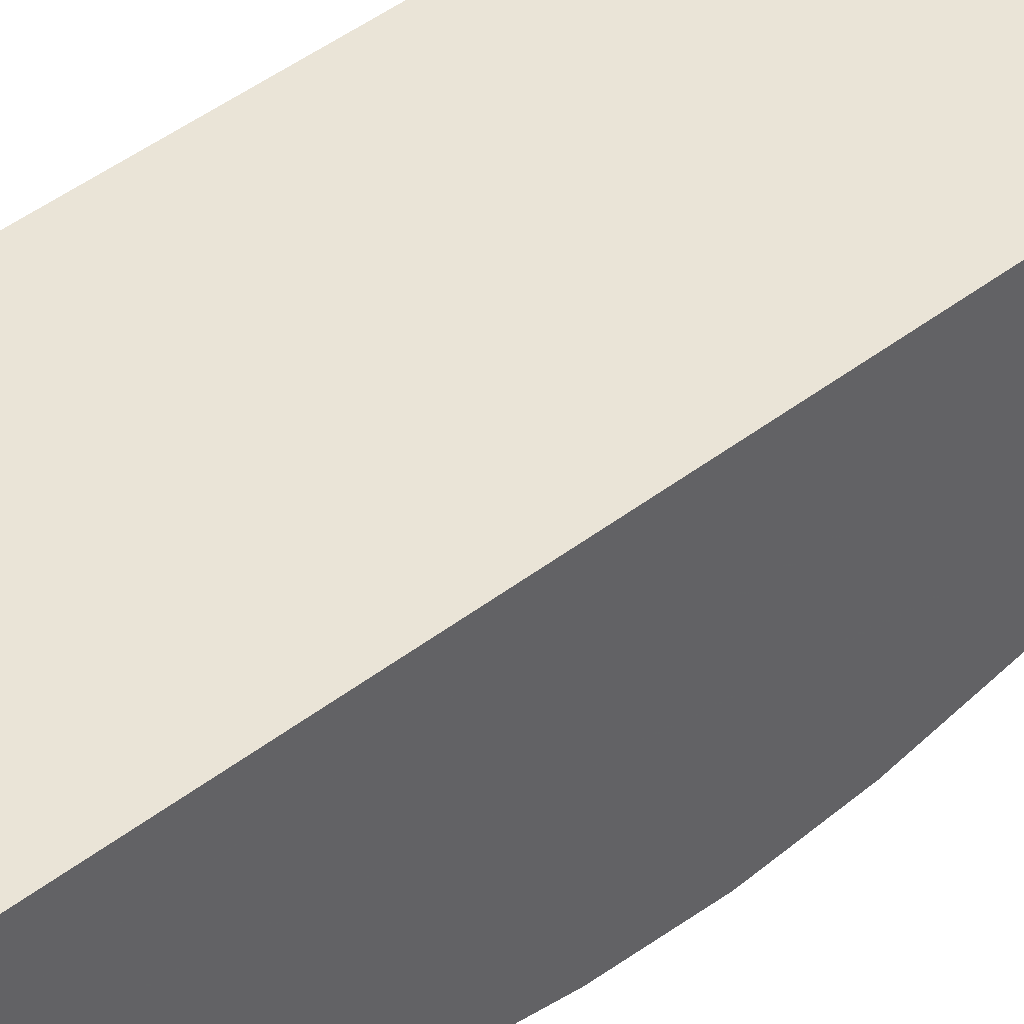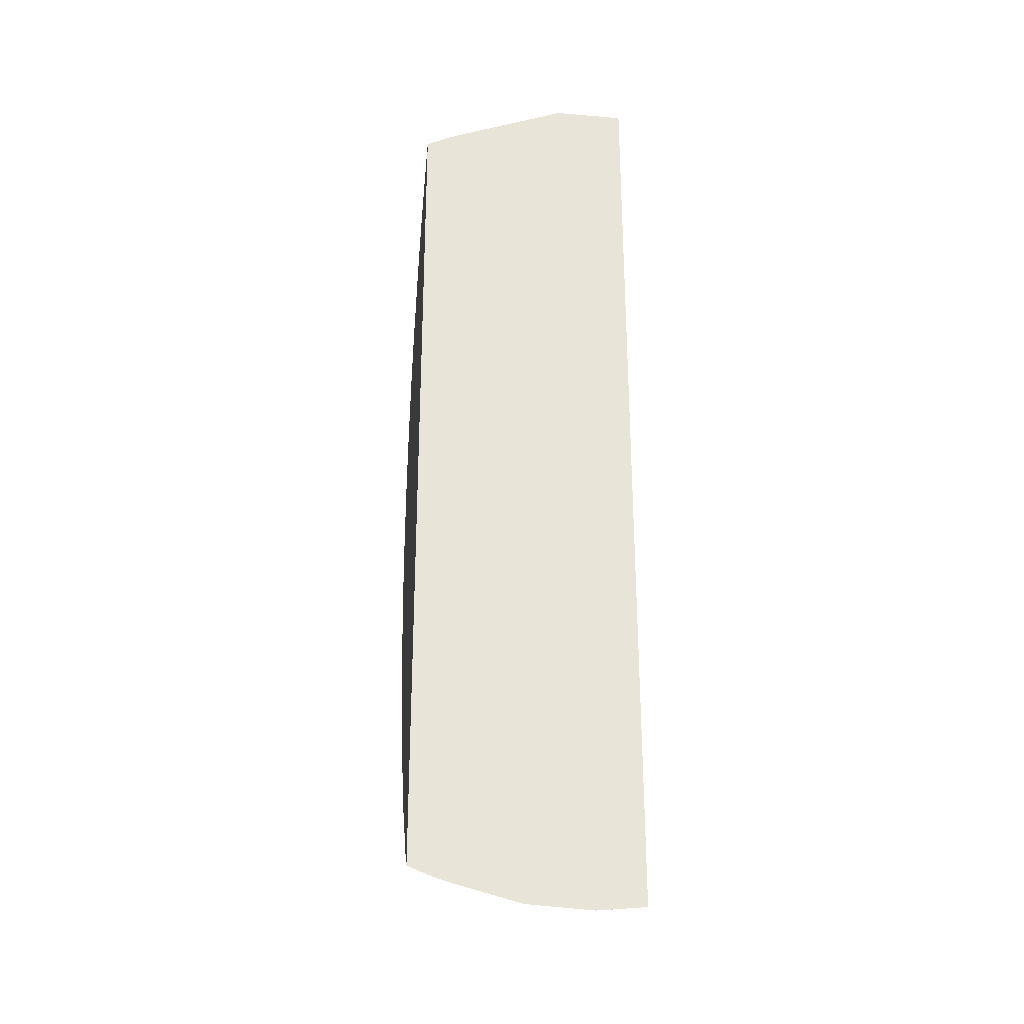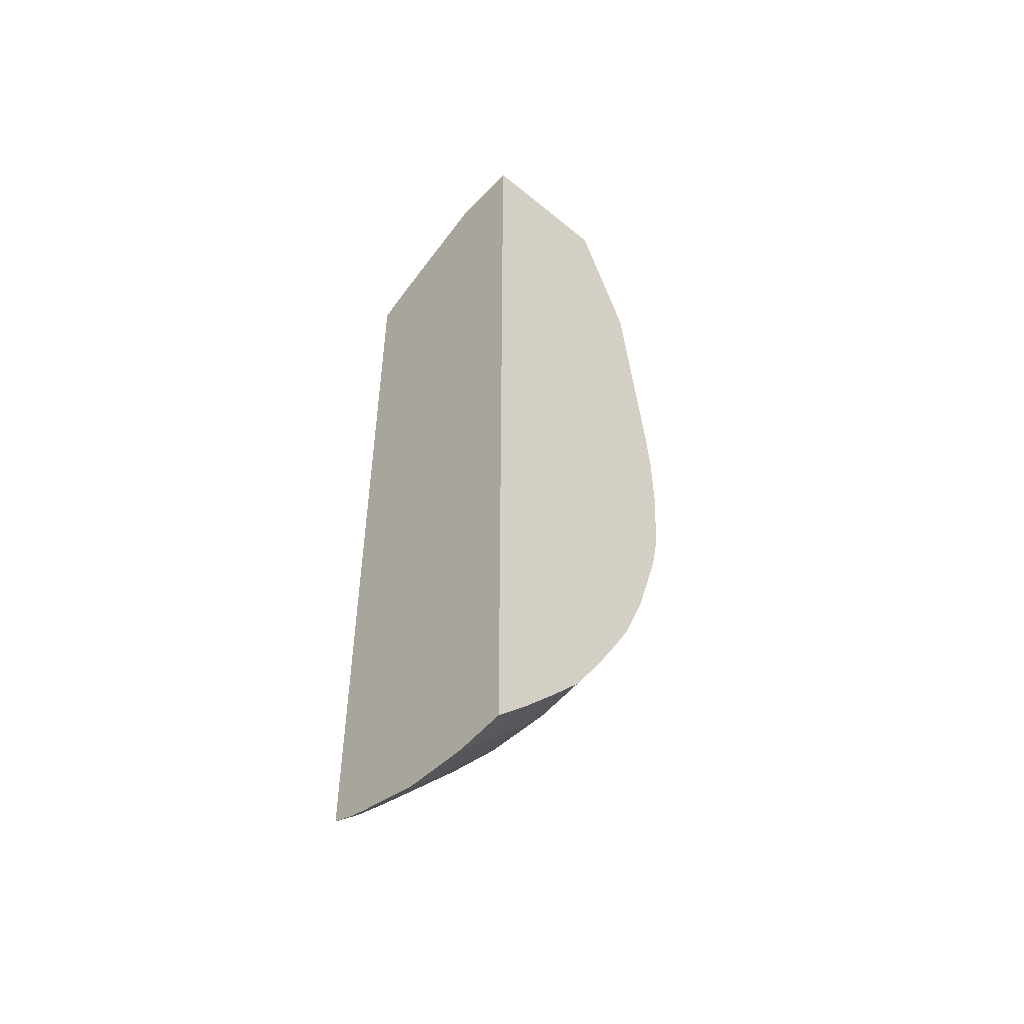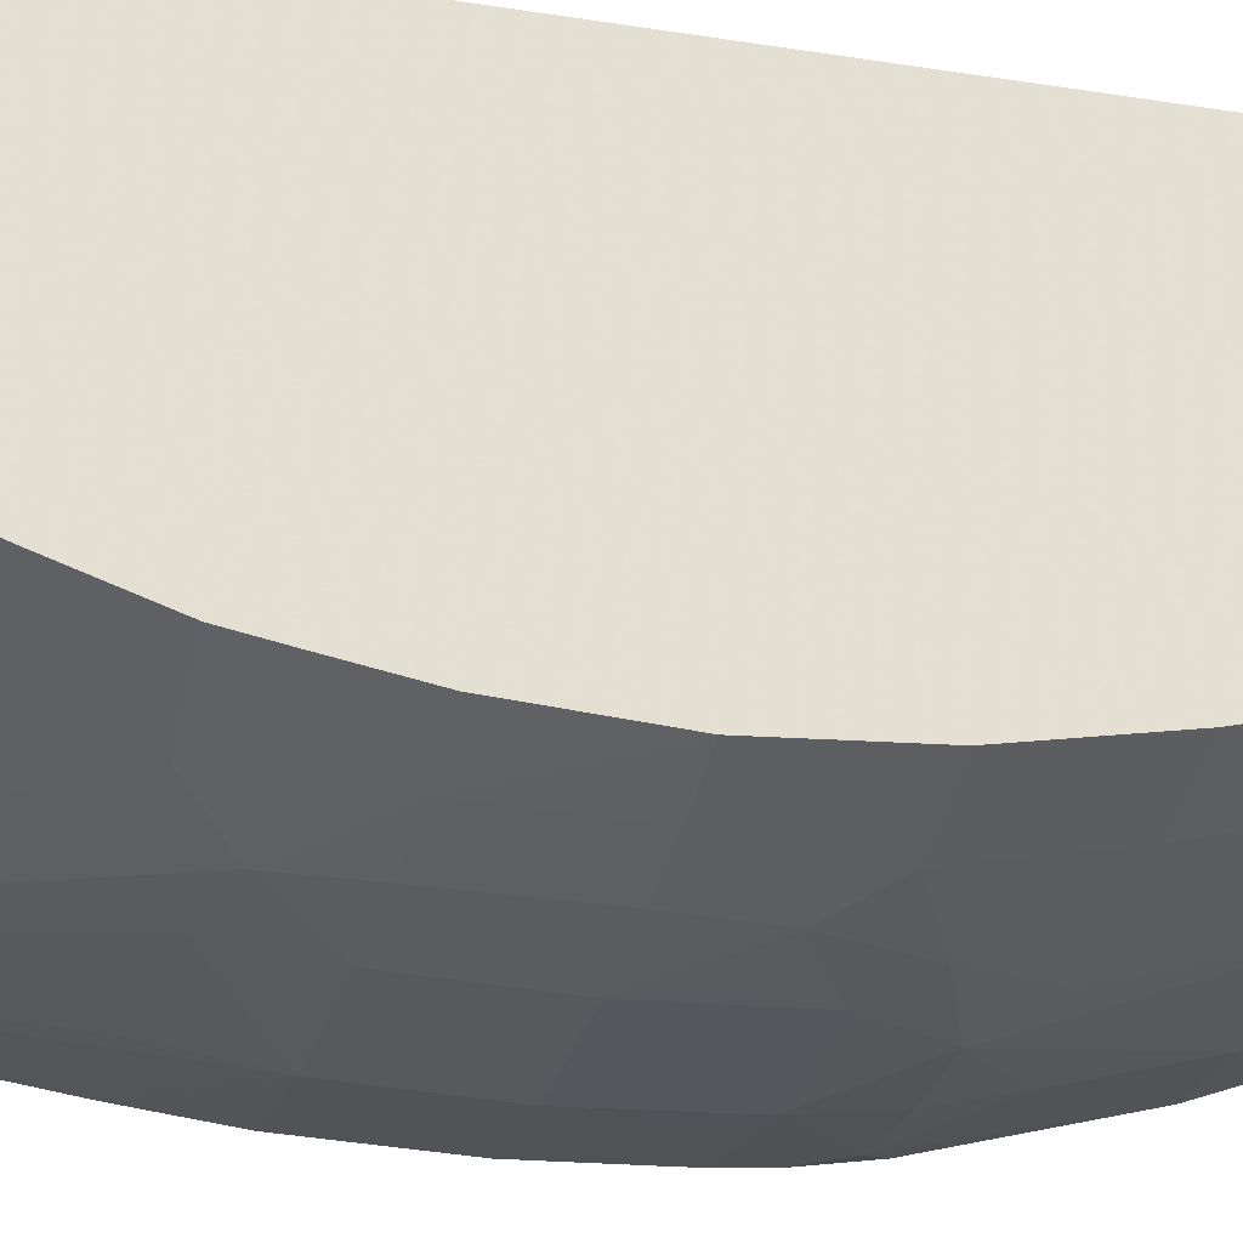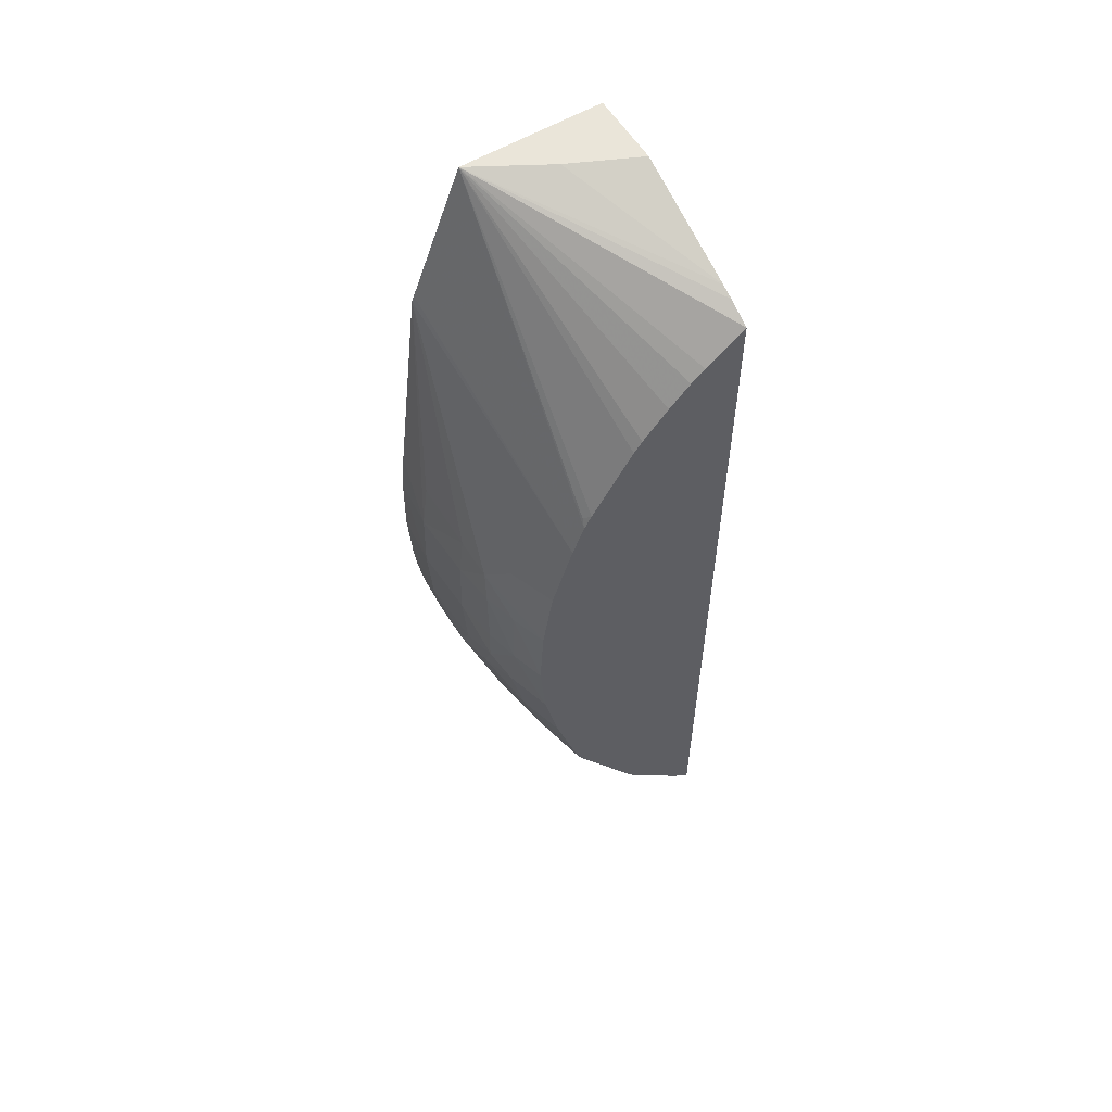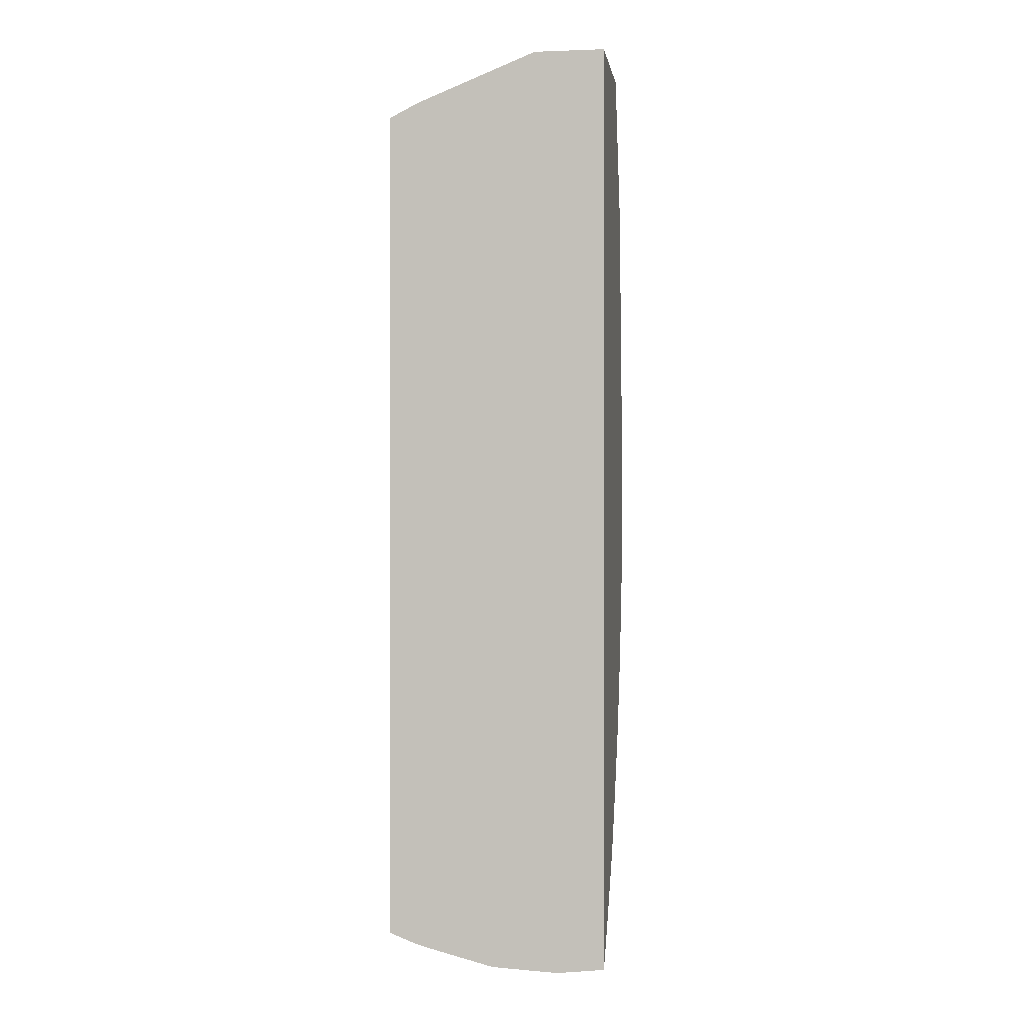
<metadata>
{"format":"obj","ext":"obj","renderer":"f3d","projection":"perspective","resolution":1024,"background":"white","views":[{"elev":43.7,"azim":-132.4,"up":"+Z"},{"elev":-28.7,"azim":-7.2,"up":"+Y"},{"elev":-51.2,"azim":48.3,"up":"+Y"},{"elev":-26.6,"azim":-105.3,"up":"+Z"},{"elev":58.1,"azim":-121.5,"up":"+Y"},{"elev":-0.1,"azim":8.3,"up":"+Y"}]}
</metadata>
<code>
v -0.00653 0.002944 0.01395
v -0.00653 0.002944 0.01154
v -0.007761 0.002944 0.01395
v -0.00653 -0.01327 0.01395
v -0.01038 0.001357 0.01329
v -0.01038 0.001854 0.01395
v -0.009968 0.00206 0.01395
v -0.009753 0.002156 0.01395
v -0.007235 0.002944 0.0128
v -0.00653 0.000671 0.01065
v -0.01038 -0.001747 0.0111
v -0.01038 -0.00123 0.0113
v -0.01028 -0.001082 0.01132
v -0.01038 -0.000989 0.01142
v -0.01038 -0.0004623 0.01176
v -0.01038 0.0001299 0.01213
v -0.01038 0.0003167 0.01227
v -0.01038 0.0008051 0.0127
v -0.01038 0.001164 0.01306
v -0.006882 -0.01331 0.01395
v -0.007379 -0.01334 0.01392
v -0.00653 -0.01272 0.0134
v -0.01038 -0.01275 0.01395
v -0.00653 0.0005673 0.01061
v -0.009649 -0.001704 0.01086
v -0.01038 -0.002105 0.01098
v -0.007329 -0.01336 0.01395
v -0.007379 -0.01336 0.01395
v -0.008263 -0.01331 0.01395
v -0.008513 -0.0133 0.01395
v -0.008513 -0.01274 0.01339
v -0.007379 -0.01277 0.01336
v -0.007379 -0.01215 0.01279
v -0.00653 -0.01257 0.01326
v -0.01038 -0.0126 0.01378
v -0.01014 -0.01284 0.01395
v -0.00653 -0.003222 0.01017
v -0.007379 -0.003974 0.01003
v -0.007379 -0.003112 0.01014
v -0.008513 -0.003203 0.01016
v -0.009152 -0.003339 0.0102
v -0.009578 -0.002911 0.01045
v -0.01038 -0.002863 0.01074
v -0.008534 -0.01329 0.01395
v -0.009649 -0.0126 0.01352
v -0.008513 -0.01211 0.01283
v -0.007379 -0.01158 0.0123
v -0.00653 -0.01154 0.01234
v -0.00653 -0.0121 0.01284
v -0.008513 -0.01154 0.01233
v -0.01024 -0.0125 0.01361
v -0.01038 -0.01246 0.01364
v -0.009974 -0.01291 0.01395
v -0.00653 -0.003974 0.0101
v -0.008513 -0.003974 0.01008
v -0.007379 -0.005109 0.01001
v -0.009216 -0.003974 0.01018
v -0.009783 -0.003974 0.01034
v -0.01038 -0.003974 0.01056
v -0.01038 -0.003302 0.01066
v -0.009709 -0.01299 0.01395
v -0.009709 -0.01186 0.01288
v -0.009372 -0.01144 0.01241
v -0.007379 -0.01078 0.01179
v -0.00653 -0.01133 0.01221
v -0.008513 -0.01078 0.01185
v -0.01038 -0.01232 0.01352
v -0.01013 -0.01132 0.01251
v -0.00653 -0.005109 0.01008
v -0.008513 -0.005109 0.01006
v -0.00653 -0.005952 0.01014
v -0.00653 -0.006182 0.01015
v -0.007379 -0.006242 0.01009
v -0.008505 -0.006234 0.01014
v -0.009257 -0.005109 0.01017
v -0.009824 -0.005109 0.01031
v -0.01038 -0.005109 0.0105
v -0.009709 -0.01088 0.01214
v -0.007379 -0.01012 0.01141
v -0.00653 -0.01078 0.01186
v -0.009649 -0.009862 0.01155
v -0.008513 -0.01006 0.01144
v -0.01038 -0.01123 0.01257
v -0.01038 -0.01101 0.01243
v -0.01029 -0.009147 0.01131
v -0.009207 -0.005851 0.01019
v -0.00653 -0.006514 0.01019
v -0.006738 -0.006849 0.01021
v -0.007379 -0.006913 0.01019
v -0.008121 -0.006909 0.01019
v -0.008878 -0.006608 0.01025
v -0.00961 -0.006234 0.01035
v -0.01038 -0.006239 0.01059
v -0.007379 -0.009548 0.0111
v -0.00653 -0.01005 0.01144
v -0.00653 -0.01061 0.01176
v -0.009649 -0.009296 0.01123
v -0.008513 -0.009492 0.01113
v -0.01038 -0.00923 0.0114
v -0.01038 -0.009103 0.01134
v -0.01038 -0.009007 0.0113
v -0.01038 -0.008453 0.01113
v -0.009649 -0.008512 0.01093
v -0.00653 -0.007063 0.0103
v -0.00653 -0.008512 0.01074
v -0.007379 -0.008512 0.01066
v -0.007379 -0.007481 0.01035
v -0.008513 -0.008512 0.01072
v -0.008505 -0.007324 0.01036
v -0.009649 -0.007377 0.01059
v -0.01038 -0.007377 0.01082
v -0.00653 -0.009484 0.01113
v -0.00653 -0.009907 0.01136
v -0.00653 -0.009222 0.01102
f 1 105 104
f 1 104 87
f 41 43 42
f 44 61 45
f 5 93 111
f 5 111 102
f 30 44 31
f 31 45 46
f 50 63 66
f 50 66 64
f 21 32 22
f 22 33 34
f 51 67 68
f 51 68 62
f 2 14 15
f 2 15 16
f 57 76 58
f 58 76 77
f 88 104 105
f 88 105 106
f 20 27 21
f 21 27 28
f 11 24 25
f 12 14 13
f 22 32 33
f 23 35 36
f 79 96 80
f 79 82 94
f 64 80 65
f 66 78 81
f 36 51 53
f 37 54 38
f 25 42 26
f 26 42 43
f 47 64 48
f 48 64 65
f 68 85 81
f 70 74 86
f 41 57 58
f 41 58 59
f 73 87 88
f 73 88 89
f 5 35 23
f 5 23 6
f 103 110 109
f 103 109 108
f 90 109 91
f 91 109 110
f 38 55 40
f 38 40 39
f 1 80 96
f 1 96 95
f 1 48 65
f 1 65 80
f 5 84 83
f 5 83 67
f 41 59 60
f 41 60 43
f 55 70 57
f 56 69 71
f 85 100 101
f 85 101 102
f 56 71 72
f 56 72 73
f 46 63 50
f 47 50 64
f 68 83 84
f 68 84 85
f 66 81 82
f 66 82 79
f 86 91 92
f 87 104 88
f 90 106 108
f 90 108 109
f 33 46 50
f 33 50 47
f 2 10 11
f 2 11 12
f 33 48 49
f 33 49 34
f 89 107 90
f 90 107 106
f 4 21 22
f 5 19 18
f 1 95 113
f 1 113 112
f 31 44 45
f 33 47 48
f 79 94 95
f 79 95 96
f 1 44 30
f 1 30 29
f 67 83 68
f 68 81 78
f 57 70 75
f 57 75 76
f 88 106 107
f 88 107 89
f 58 77 59
f 62 68 63
f 97 108 98
f 98 108 106
f 63 68 78
f 63 78 66
f 105 114 106
f 106 114 112
f 56 73 74
f 56 74 70
f 1 7 6
f 1 6 23
f 76 92 93
f 76 93 77
f 102 111 110
f 102 110 103
f 21 28 29
f 21 29 30
f 5 18 17
f 5 17 16
f 51 61 53
f 51 52 67
f 54 69 56
f 55 56 70
f 1 29 28
f 1 28 27
f 92 111 93
f 94 98 106
f 81 85 97
f 81 97 98
f 5 11 26
f 5 26 43
f 5 43 60
f 5 60 59
f 94 113 95
f 97 103 108
f 91 110 92
f 92 110 111
f 1 53 61
f 1 61 44
f 2 7 8
f 2 8 9
f 24 37 38
f 24 38 39
f 21 30 31
f 21 31 32
f 70 86 75
f 72 87 73
f 1 34 49
f 1 49 48
f 1 71 69
f 1 69 54
f 85 102 103
f 85 103 97
f 24 39 40
f 24 40 41
f 73 89 90
f 73 90 74
f 2 18 19
f 2 19 5
f 1 2 9
f 1 9 3
f 5 67 52
f 5 52 35
f 1 87 72
f 1 72 71
f 2 5 6
f 2 6 7
f 74 90 91
f 74 91 86
f 81 98 82
f 82 98 94
f 38 54 56
f 38 56 55
f 40 55 41
f 41 55 57
f 2 12 13
f 2 13 14
f 1 4 22
f 1 22 34
f 1 54 37
f 1 37 24
f 31 46 33
f 31 33 32
f 5 16 15
f 5 15 14
f 35 51 36
f 35 52 51
f 45 63 46
f 45 61 51
f 3 9 8
f 4 20 21
f 5 14 12
f 5 12 11
f 75 86 76
f 76 86 92
f 1 24 10
f 1 10 2
f 5 102 101
f 5 101 100
f 10 24 11
f 11 25 26
f 24 41 42
f 24 42 25
f 45 51 62
f 45 62 63
f 5 100 99
f 5 99 84
f 84 99 85
f 85 99 100
f 2 16 17
f 2 17 18
f 5 59 77
f 5 77 93
f 64 66 79
f 64 79 80
f 94 106 112
f 94 112 113
f 1 3 8
f 1 8 7
f 1 23 36
f 1 36 53
f 1 27 20
f 1 20 4
f 1 112 114
f 1 114 105

</code>
